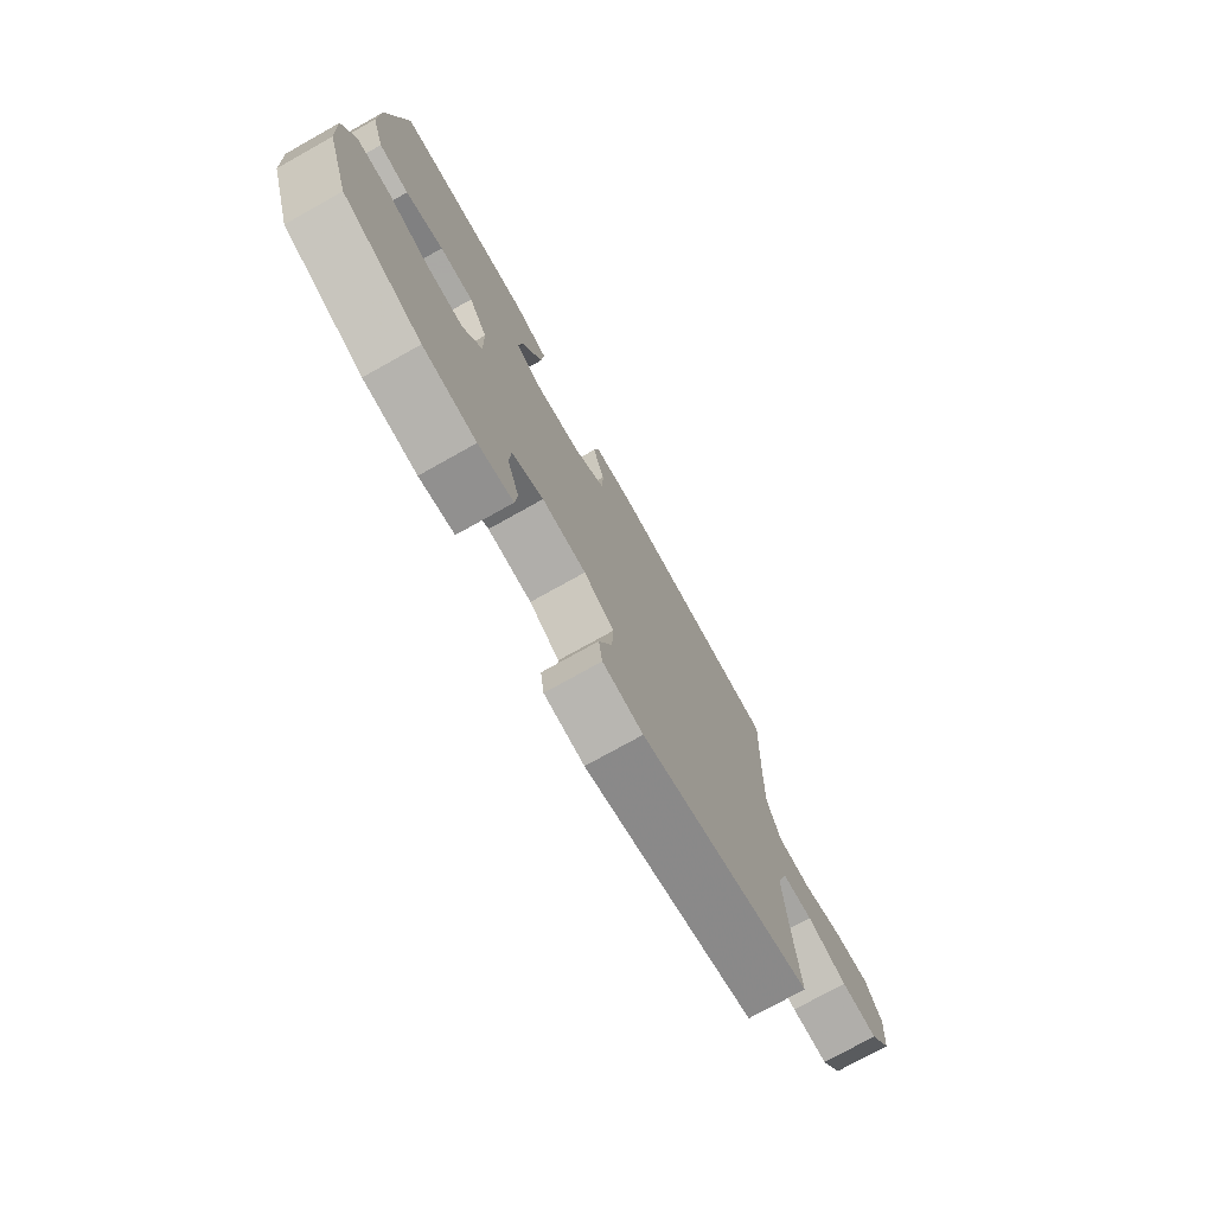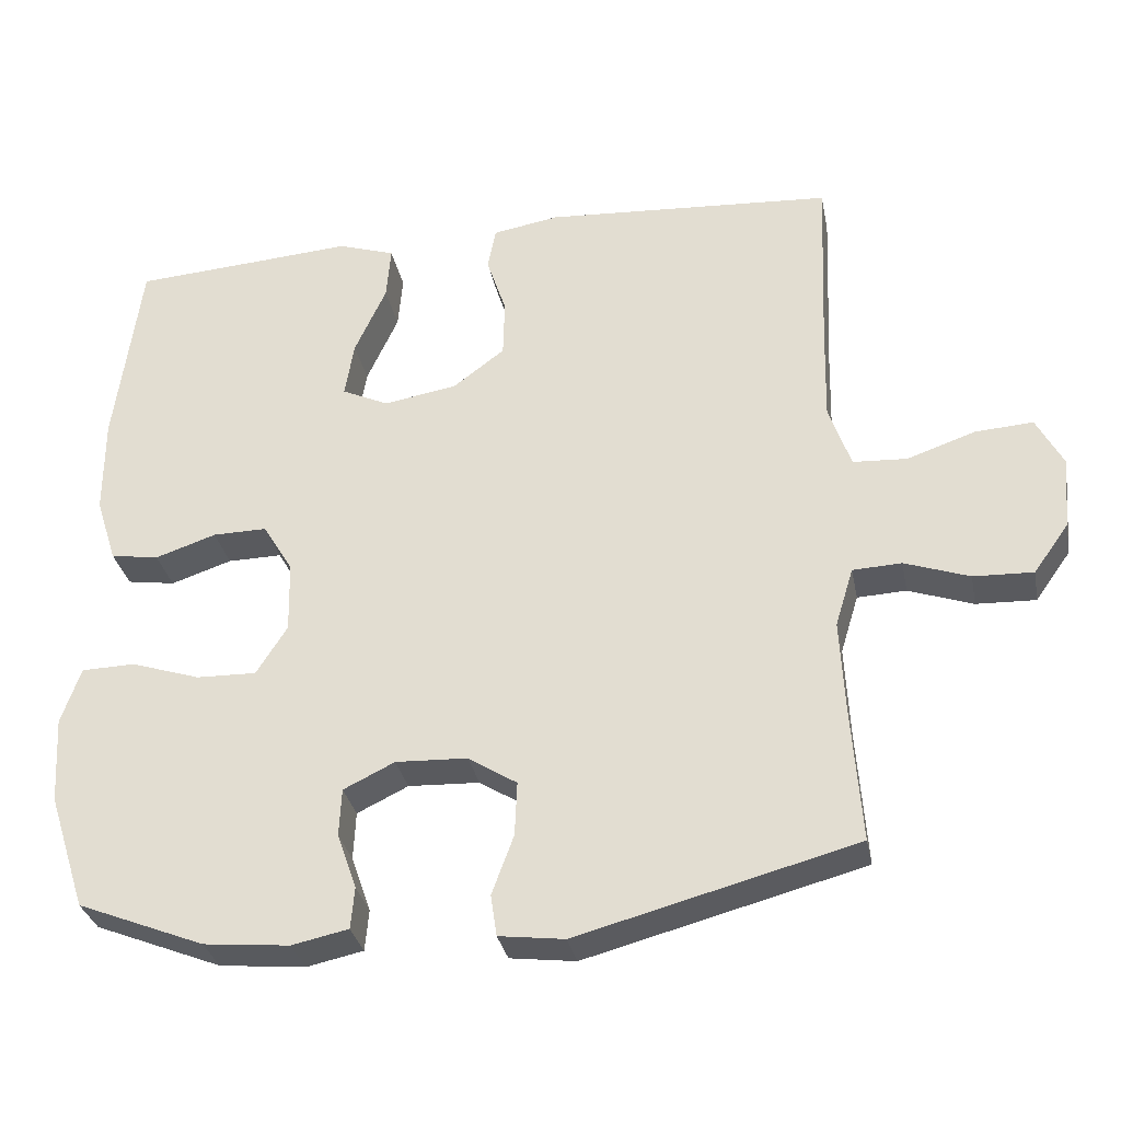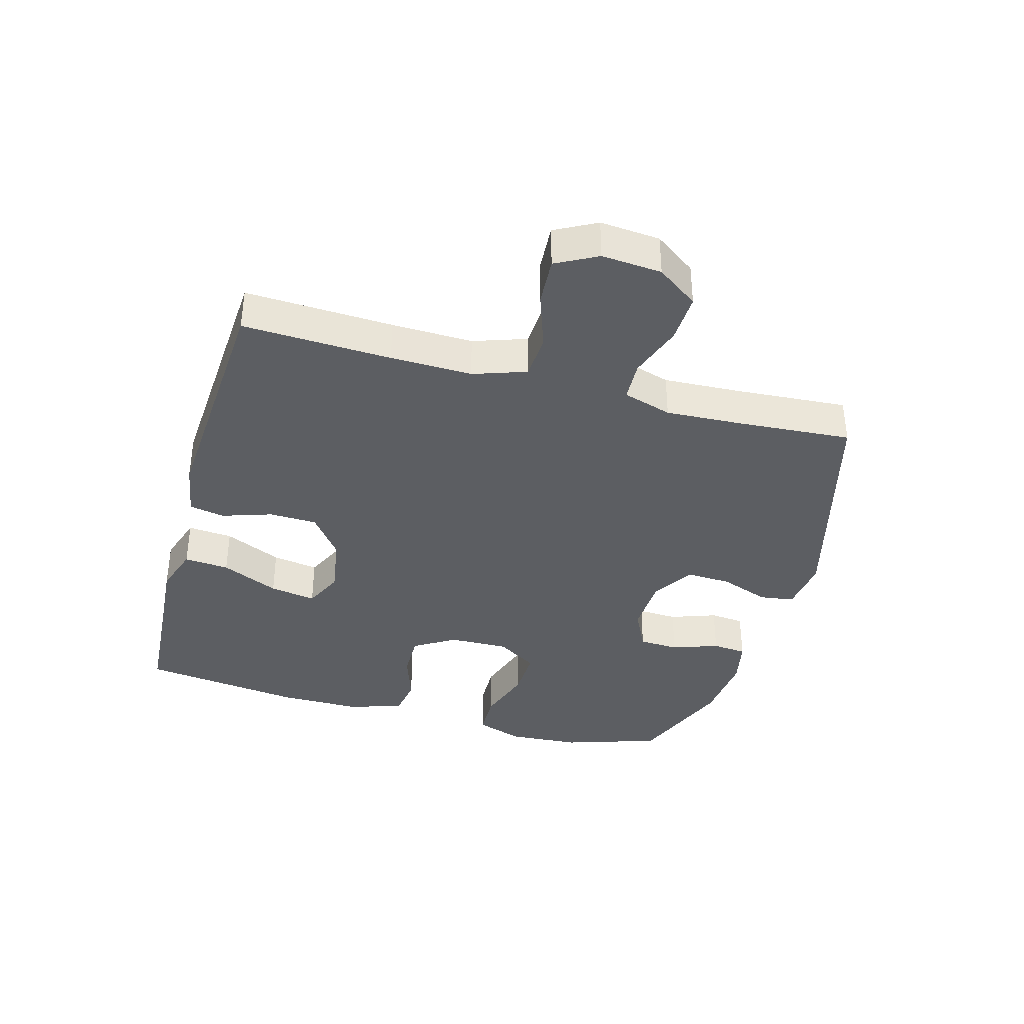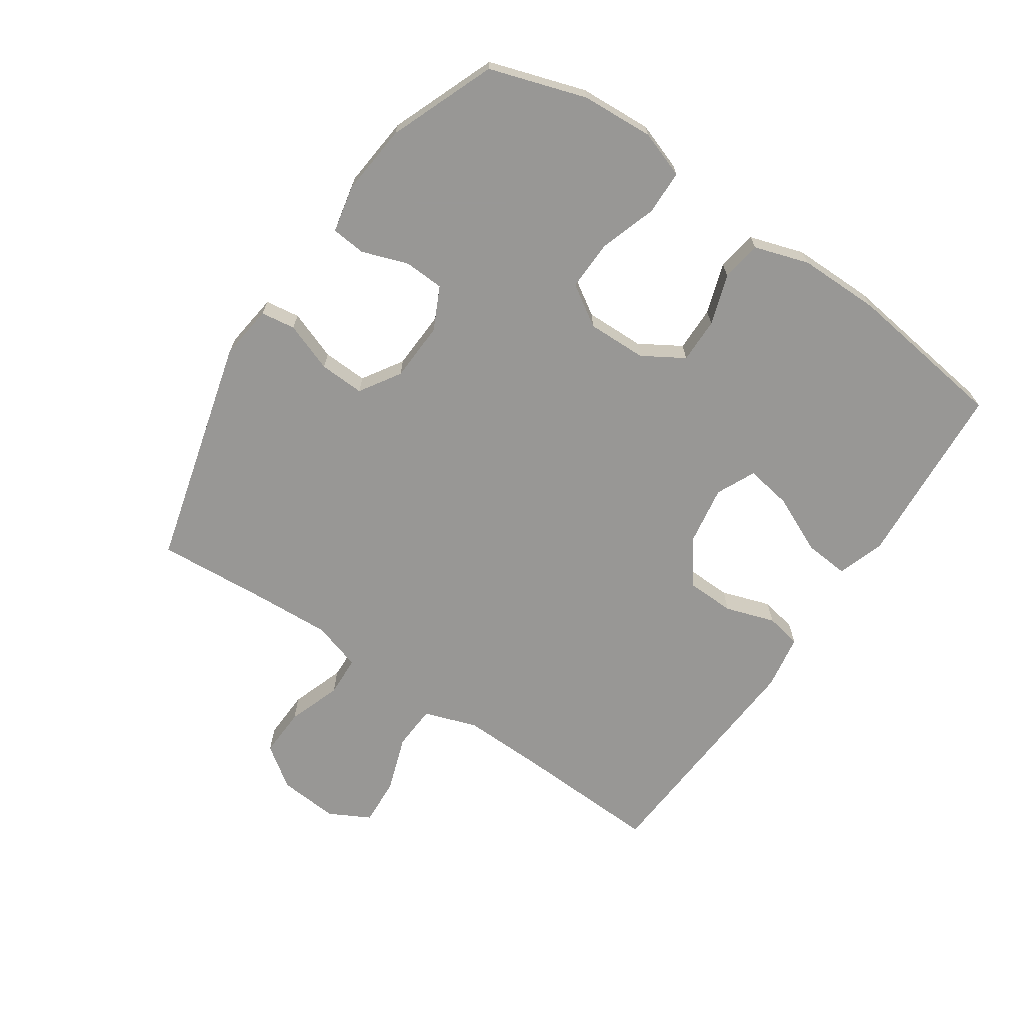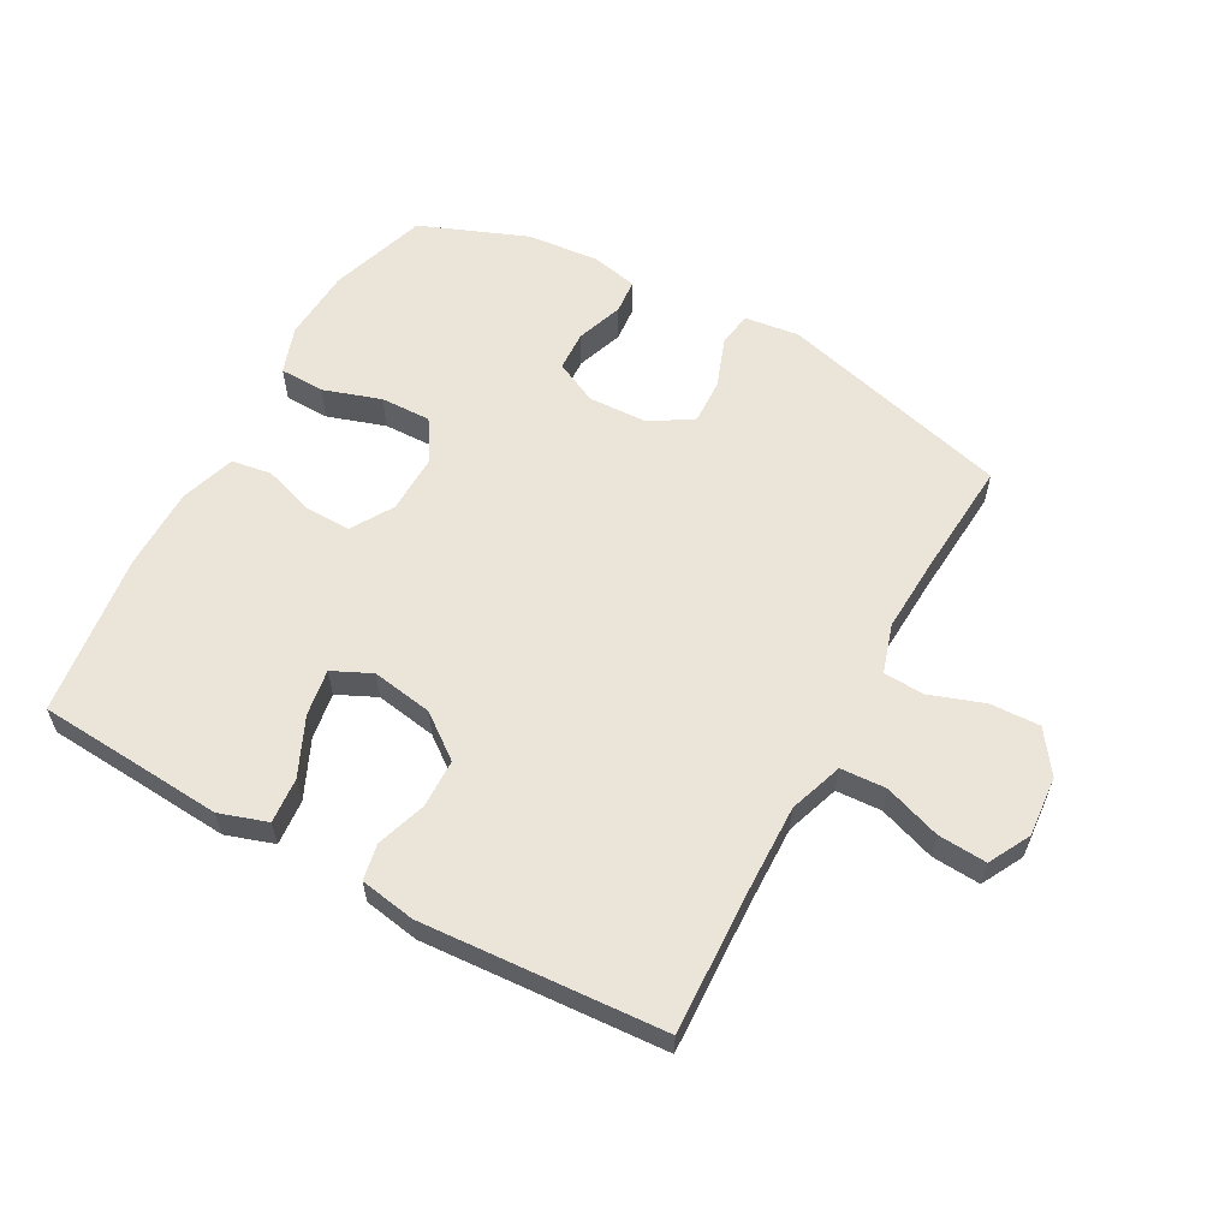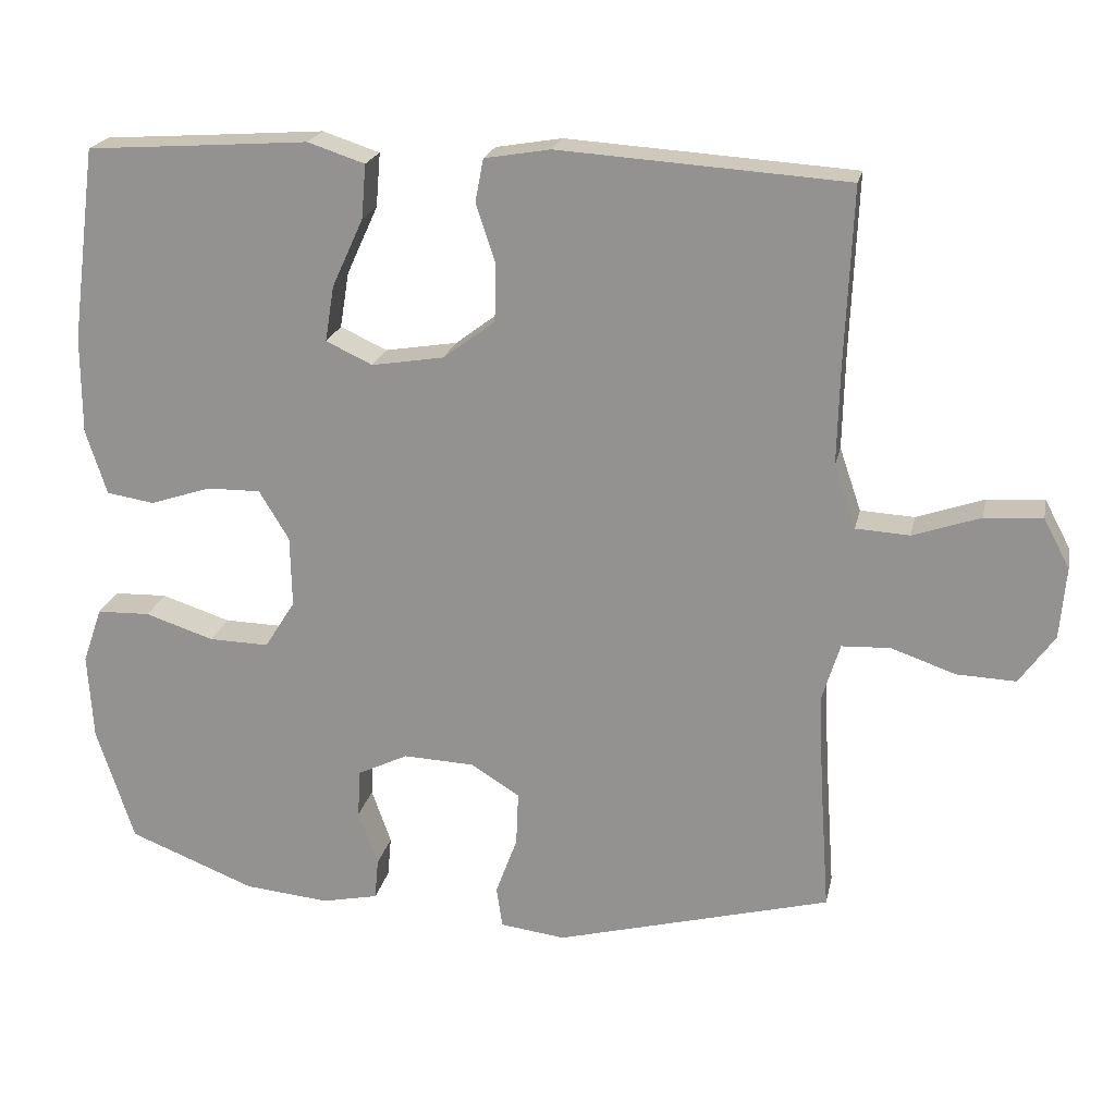
<metadata>
{"format":"obj","ext":"obj","renderer":"f3d","projection":"perspective","resolution":1024,"background":"white","views":[{"elev":-75.9,"azim":-60.8,"up":"+Z"},{"elev":-31.7,"azim":11.0,"up":"+Z"},{"elev":-37.5,"azim":74.5,"up":"+Y"},{"elev":-68.2,"azim":-124.2,"up":"+Y"},{"elev":59.3,"azim":28.8,"up":"+Y"},{"elev":21.1,"azim":11.7,"up":"+Z"}]}
</metadata>
<code>
v -0.5 0.07 0.5
v -0.326 0.07 0.512
v -0.203 0.07 0.521
v -0.127 0.07 0.496
v -0.133 0.07 0.424
v -0.175 0.07 0.332
v -0.187 0.07 0.258
v -0.125 0.07 0.229
v -0.028 0.07 0.245
v 0.041 0.07 0.297
v 0.043 0.07 0.374
v 0.017 0.07 0.453
v 0.028 0.07 0.51
v 0.116 0.07 0.525
v 0.5 0.07 0.5
v 0.49 0.07 0.263
v 0.487 0.07 0.133
v 0.516 0.07 0.048
v 0.588 0.07 0.044
v 0.678 0.07 0.075
v 0.755 0.07 0.08
v 0.79 0.07 0.014
v 0.782 0.07 -0.082
v 0.735 0.07 -0.148
v 0.656 0.07 -0.145
v 0.57 0.07 -0.115
v 0.505 0.07 -0.118
v 0.481 0.07 -0.196
v 0.487 0.07 -0.317
v 0.5 0.07 -0.5
v 0.131 0.07 -0.598
v 0.044 0.07 -0.587
v 0.036 0.07 -0.532
v 0.065 0.07 -0.453
v 0.068 0.07 -0.381
v 0.003 0.07 -0.34
v -0.092 0.07 -0.336
v -0.16 0.07 -0.369
v -0.163 0.07 -0.433
v -0.137 0.07 -0.507
v -0.142 0.07 -0.562
v -0.217 0.07 -0.578
v -0.331 0.07 -0.567
v -0.5 0.07 -0.5
v -0.55 0.07 -0.346
v -0.557 0.07 -0.23
v -0.531 0.07 -0.155
v -0.46 0.07 -0.153
v -0.368 0.07 -0.183
v -0.288 0.07 -0.185
v -0.247 0.07 -0.12
v -0.249 0.07 -0.025
v -0.289 0.07 0.041
v -0.361 0.07 0.04
v -0.442 0.07 0.013
v -0.506 0.07 0.023
v -0.534 0.07 0.11
v -0.534 0.07 0.241
v -0.5 0 0.5
v -0.326 0 0.512
v -0.203 0 0.521
v -0.127 0 0.496
v -0.133 0 0.424
v -0.175 0 0.332
v -0.187 0 0.258
v -0.125 0 0.229
v -0.028 0 0.245
v 0.041 0 0.297
v 0.043 0 0.374
v 0.017 0 0.453
v 0.028 0 0.51
v 0.116 0 0.525
v 0.5 0 0.5
v 0.49 0 0.263
v 0.487 0 0.133
v 0.516 0 0.048
v 0.588 0 0.044
v 0.678 0 0.075
v 0.755 0 0.08
v 0.79 0 0.014
v 0.782 0 -0.082
v 0.735 0 -0.148
v 0.656 0 -0.145
v 0.57 0 -0.115
v 0.505 0 -0.118
v 0.481 0 -0.196
v 0.487 0 -0.317
v 0.5 0 -0.5
v 0.131 0 -0.598
v 0.044 0 -0.587
v 0.036 0 -0.532
v 0.065 0 -0.453
v 0.068 0 -0.381
v 0.003 0 -0.34
v -0.092 0 -0.336
v -0.16 0 -0.369
v -0.163 0 -0.433
v -0.137 0 -0.507
v -0.142 0 -0.562
v -0.217 0 -0.578
v -0.331 0 -0.567
v -0.5 0 -0.5
v -0.55 0 -0.346
v -0.557 0 -0.23
v -0.531 0 -0.155
v -0.46 0 -0.153
v -0.368 0 -0.183
v -0.288 0 -0.185
v -0.247 0 -0.12
v -0.249 0 -0.025
v -0.289 0 0.041
v -0.361 0 0.04
v -0.442 0 0.013
v -0.506 0 0.023
v -0.534 0 0.11
v -0.534 0 0.241
f 58 1 2
f 57 58 2
f 56 57 2
f 55 56 2
f 54 55 2
f 2 3 4
f 54 2 4
f 53 54 4
f 47 48 49
f 46 47 49
f 45 46 49
f 44 45 49
f 43 44 49
f 42 43 49
f 41 42 49
f 40 41 49
f 39 40 49
f 38 39 49 50
f 37 38 50 51
f 32 33 34
f 31 32 34
f 30 31 34
f 29 30 34
f 28 29 34 35
f 27 28 35 36
f 24 25 26
f 23 24 26
f 22 23 26
f 21 22 26
f 20 21 26
f 19 20 26
f 18 19 26 27
f 37 51 52
f 36 37 52
f 27 36 52
f 18 27 52
f 17 18 52
f 14 15 16
f 13 14 16
f 12 13 16
f 11 12 16
f 4 5 6
f 53 4 6
f 53 6 7
f 52 53 7 8
f 17 52 8 9
f 10 11 16 17
f 9 10 17
f 60 59 116
f 60 116 115
f 60 115 114
f 60 114 113
f 60 113 112
f 62 61 60
f 62 60 112
f 62 112 111
f 107 106 105
f 107 105 104
f 107 104 103
f 107 103 102
f 107 102 101
f 107 101 100
f 107 100 99
f 107 99 98
f 107 98 97
f 108 107 97 96
f 109 108 96 95
f 92 91 90
f 92 90 89
f 92 89 88
f 92 88 87
f 93 92 87 86
f 94 93 86 85
f 84 83 82
f 84 82 81
f 84 81 80
f 84 80 79
f 84 79 78
f 84 78 77
f 85 84 77 76
f 110 109 95
f 110 95 94
f 110 94 85
f 110 85 76
f 110 76 75
f 74 73 72
f 74 72 71
f 74 71 70
f 74 70 69
f 64 63 62
f 64 62 111
f 65 64 111
f 66 65 111 110
f 67 66 110 75
f 75 74 69 68
f 75 68 67
f 1 59 60 2
f 2 60 61 3
f 3 61 62 4
f 4 62 63 5
f 5 63 64 6
f 6 64 65 7
f 7 65 66 8
f 8 66 67 9
f 9 67 68 10
f 10 68 69 11
f 11 69 70 12
f 12 70 71 13
f 13 71 72 14
f 14 72 73 15
f 15 73 74 16
f 16 74 75 17
f 17 75 76 18
f 18 76 77 19
f 19 77 78 20
f 20 78 79 21
f 21 79 80 22
f 22 80 81 23
f 23 81 82 24
f 24 82 83 25
f 25 83 84 26
f 26 84 85 27
f 27 85 86 28
f 28 86 87 29
f 29 87 88 30
f 30 88 89 31
f 31 89 90 32
f 32 90 91 33
f 33 91 92 34
f 34 92 93 35
f 35 93 94 36
f 36 94 95 37
f 37 95 96 38
f 38 96 97 39
f 39 97 98 40
f 40 98 99 41
f 41 99 100 42
f 42 100 101 43
f 43 101 102 44
f 44 102 103 45
f 45 103 104 46
f 46 104 105 47
f 47 105 106 48
f 48 106 107 49
f 49 107 108 50
f 50 108 109 51
f 51 109 110 52
f 52 110 111 53
f 53 111 112 54
f 54 112 113 55
f 55 113 114 56
f 56 114 115 57
f 57 115 116 58
f 58 116 59 1

</code>
